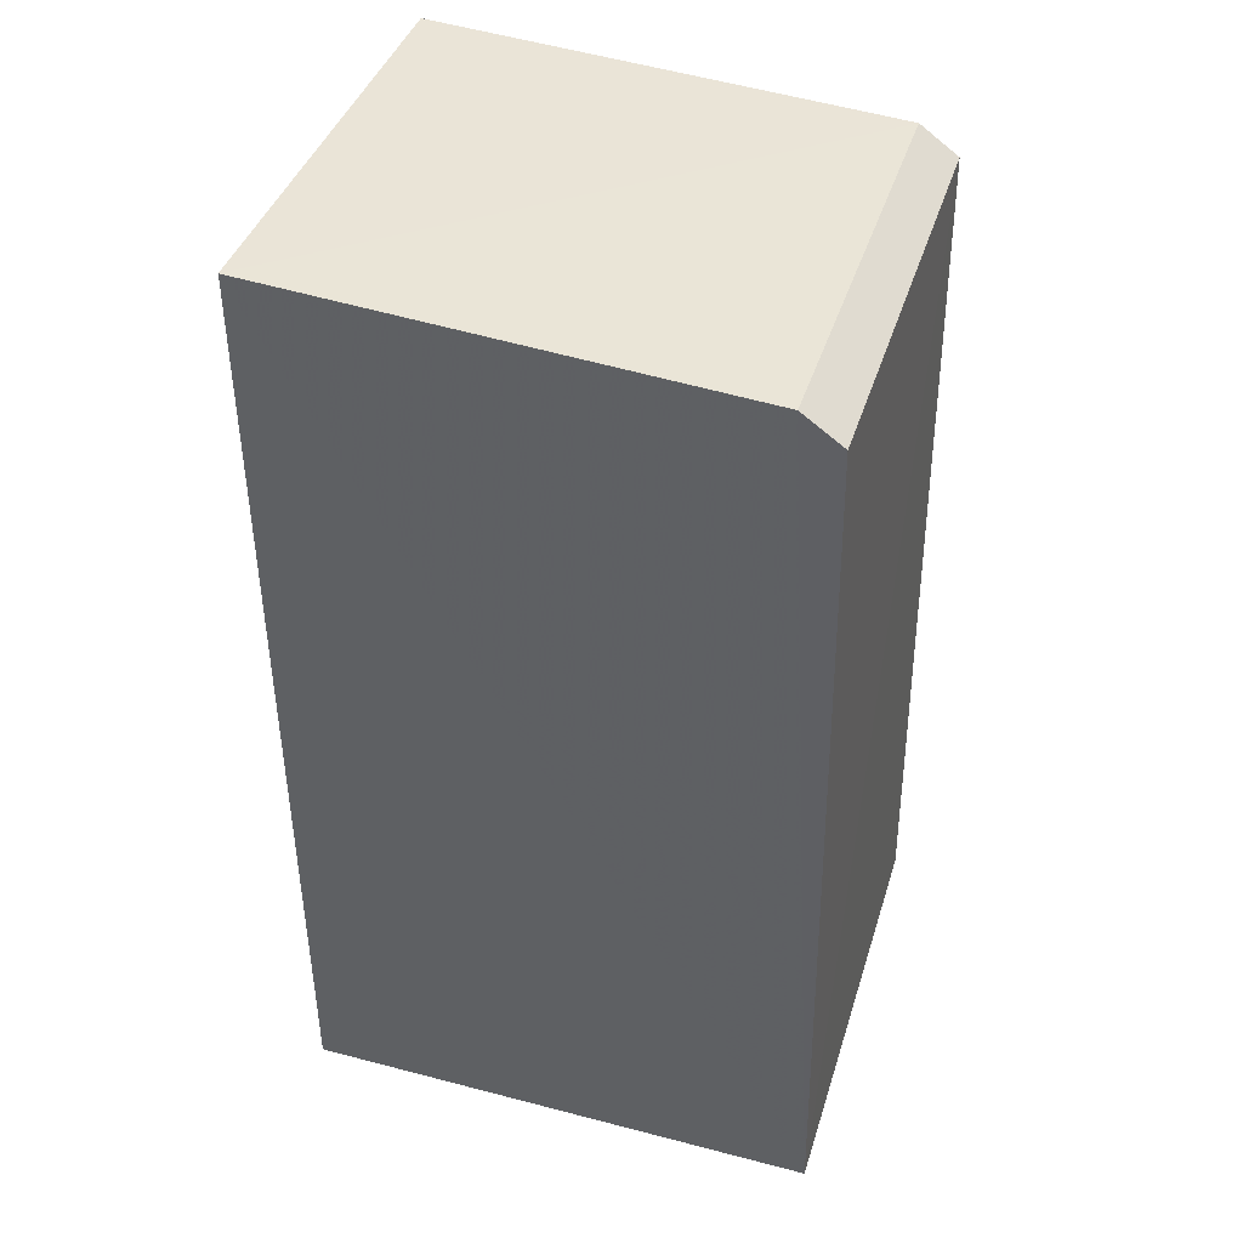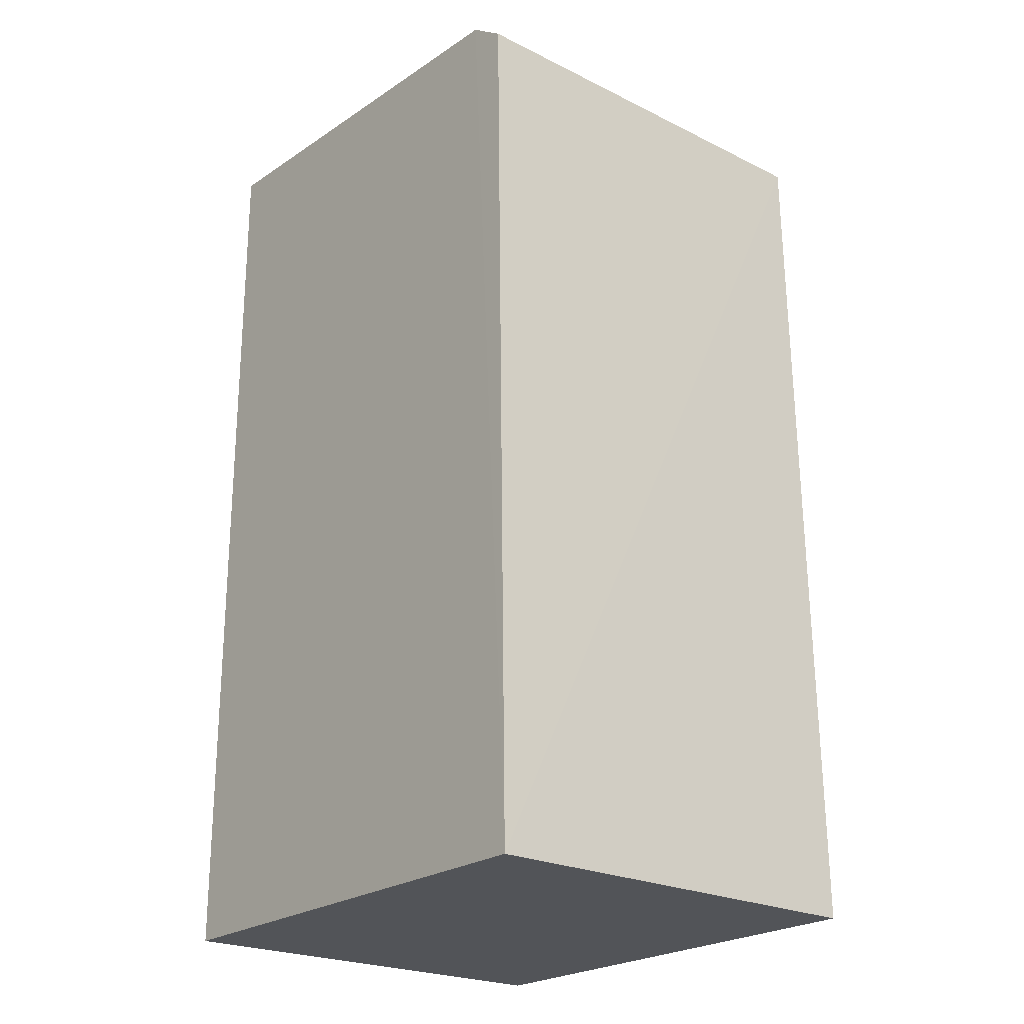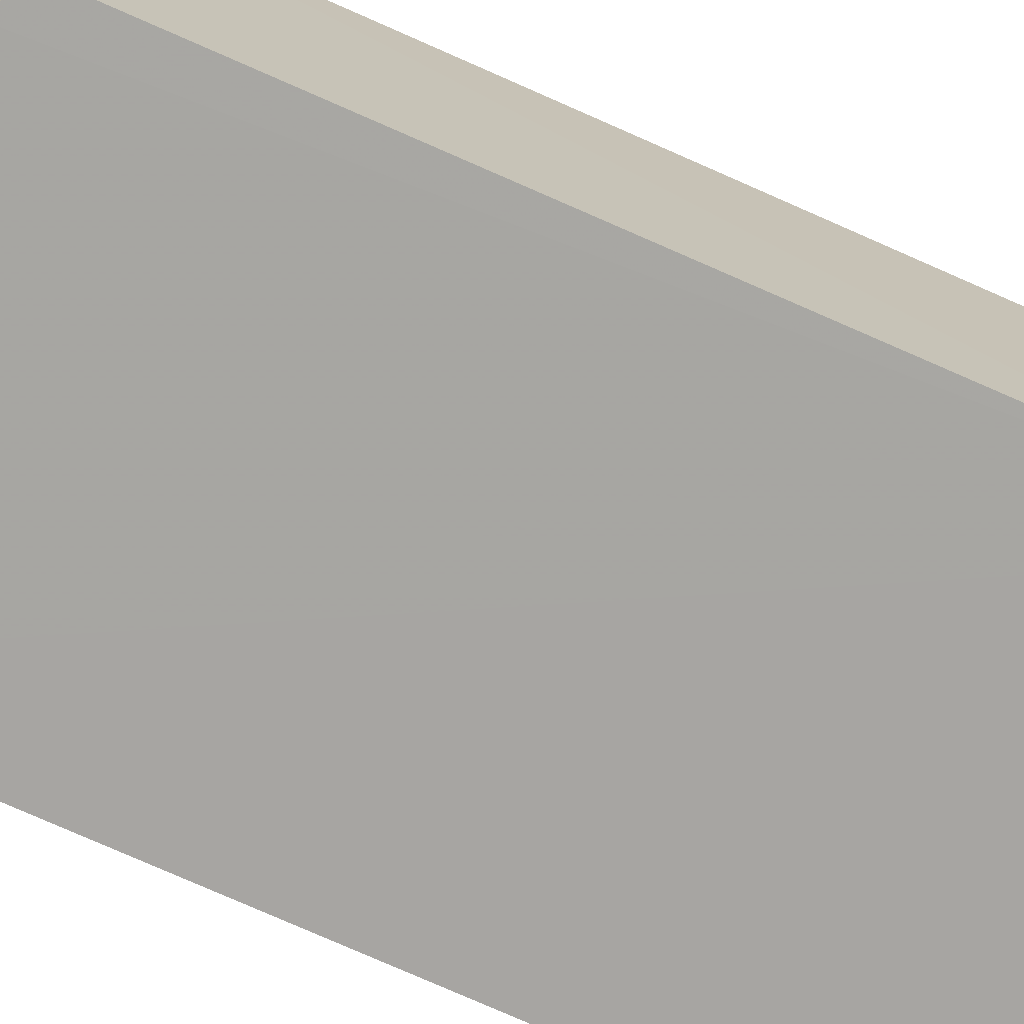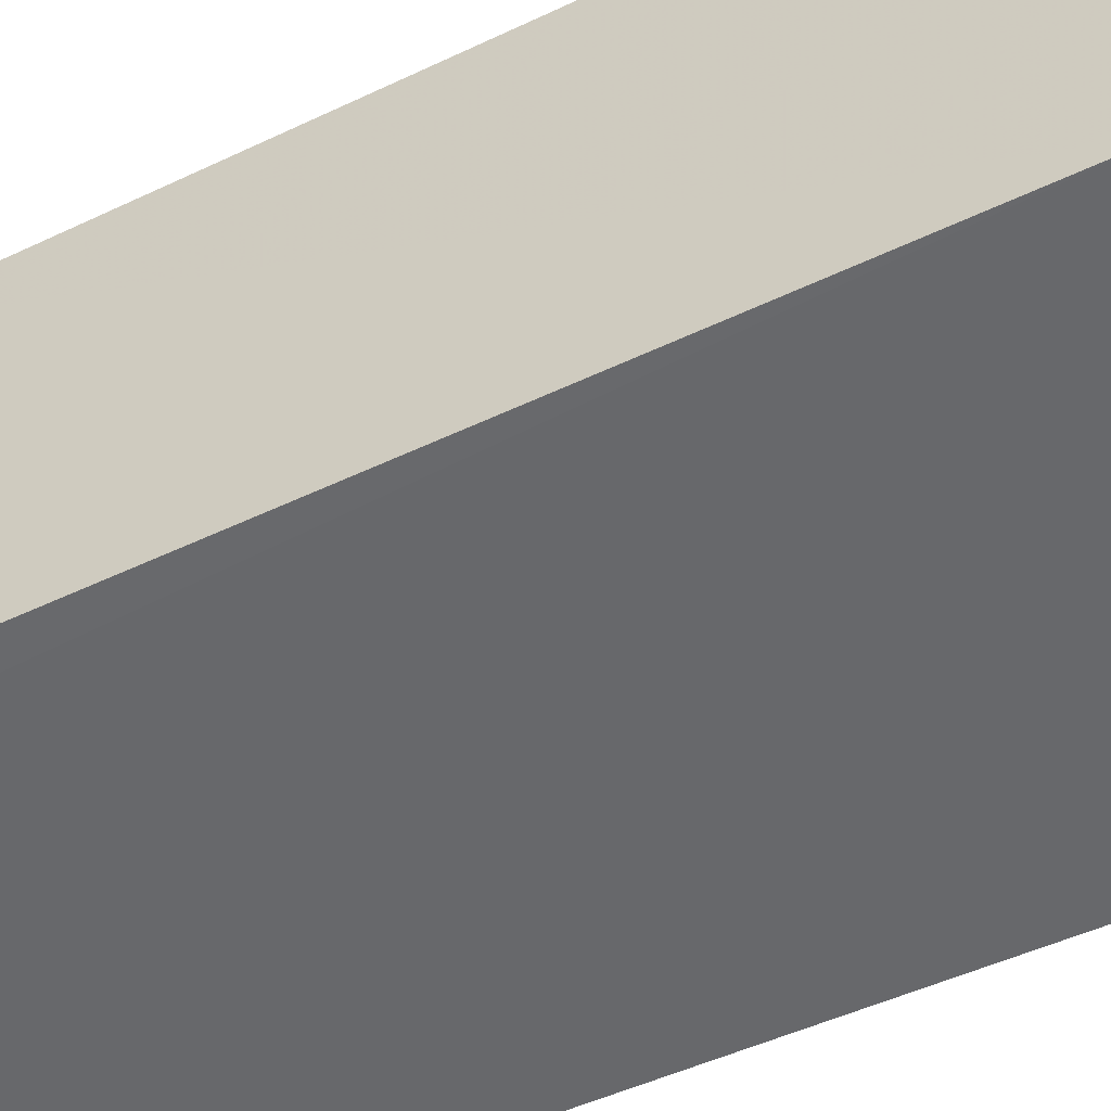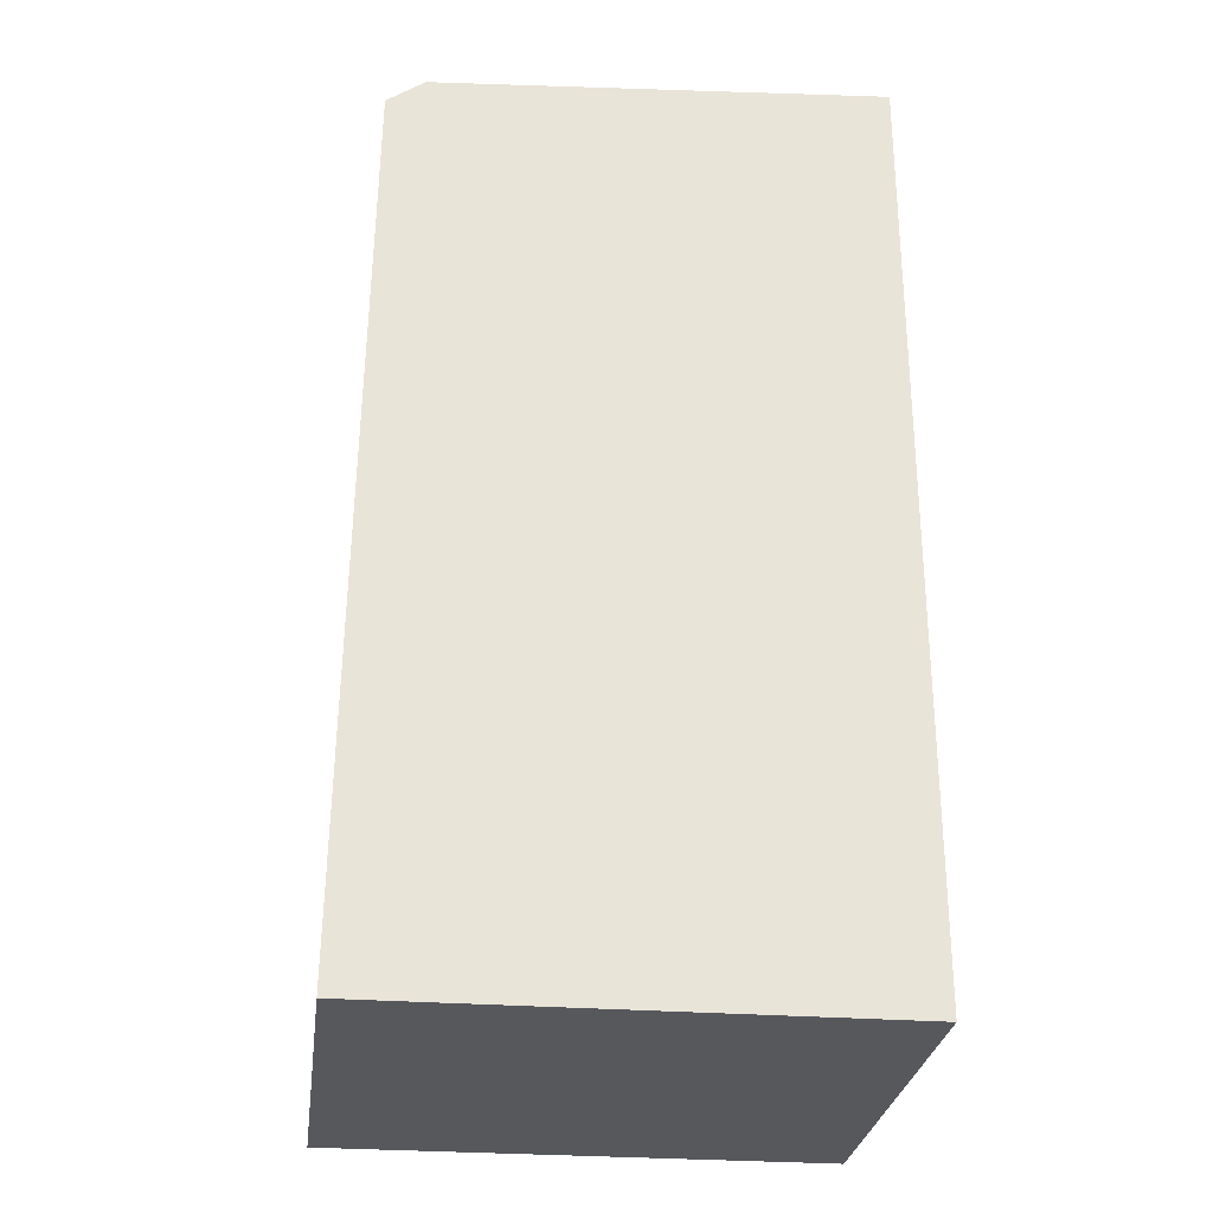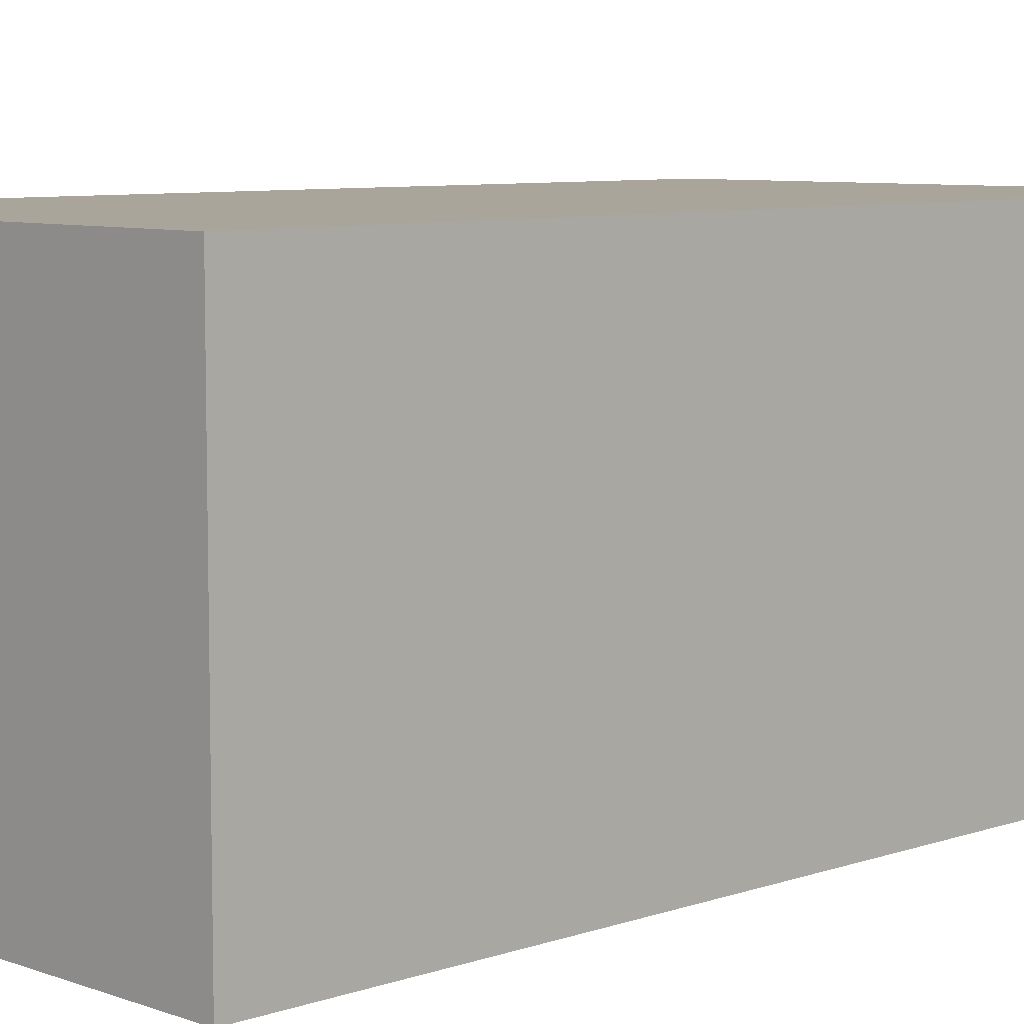
<metadata>
{"format":"obj","ext":"obj","renderer":"f3d","projection":"perspective","resolution":1024,"background":"white","views":[{"elev":41.9,"azim":-162.7,"up":"+Y"},{"elev":-23.3,"azim":-129.2,"up":"+Y"},{"elev":-74.0,"azim":-114.6,"up":"+Z"},{"elev":-52.5,"azim":-63.9,"up":"+Z"},{"elev":-28.2,"azim":-6.8,"up":"+Y"},{"elev":7.5,"azim":45.8,"up":"+Z"}]}
</metadata>
<code>
v -0.01405 0.02959 0.02897
v -0.01408 0.000646 0.02897
v -0.01404 0.0297 0.01571
v -0.02927 0.02799 0.01571
v -0.02957 0.0006354 0.02896
v -0.01408 0.000646 0.01571
v -0.02801 0.02876 0.02896
v -0.02971 0.0006382 0.01569
v -0.02807 0.02884 0.0157
v -0.02918 0.02793 0.02896
f 1 2 3
f 5 2 1
f 6 3 2
f 6 2 5
f 7 1 3
f 8 3 6
f 8 6 5
f 9 7 3
f 9 8 4
f 9 3 8
f 10 5 1
f 10 1 7
f 10 8 5
f 10 4 8
f 10 9 4
f 10 7 9

</code>
